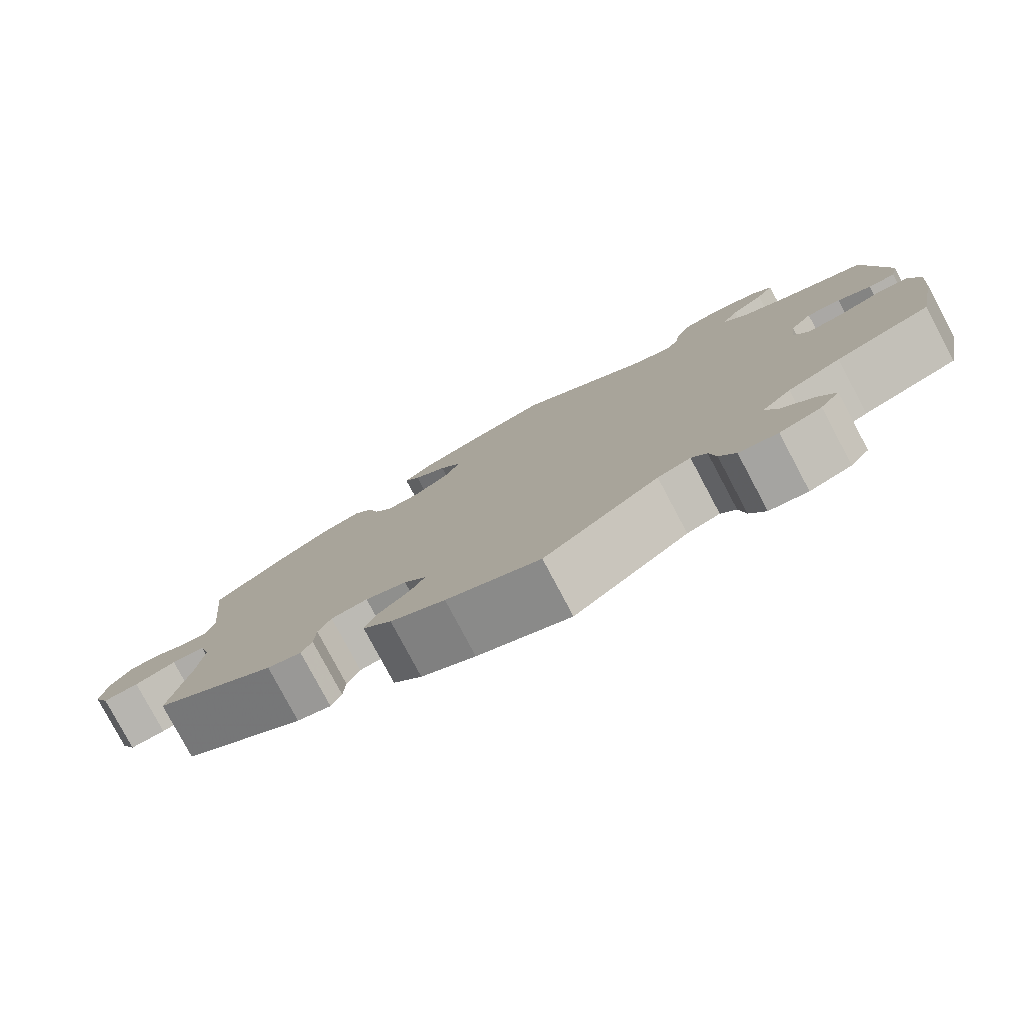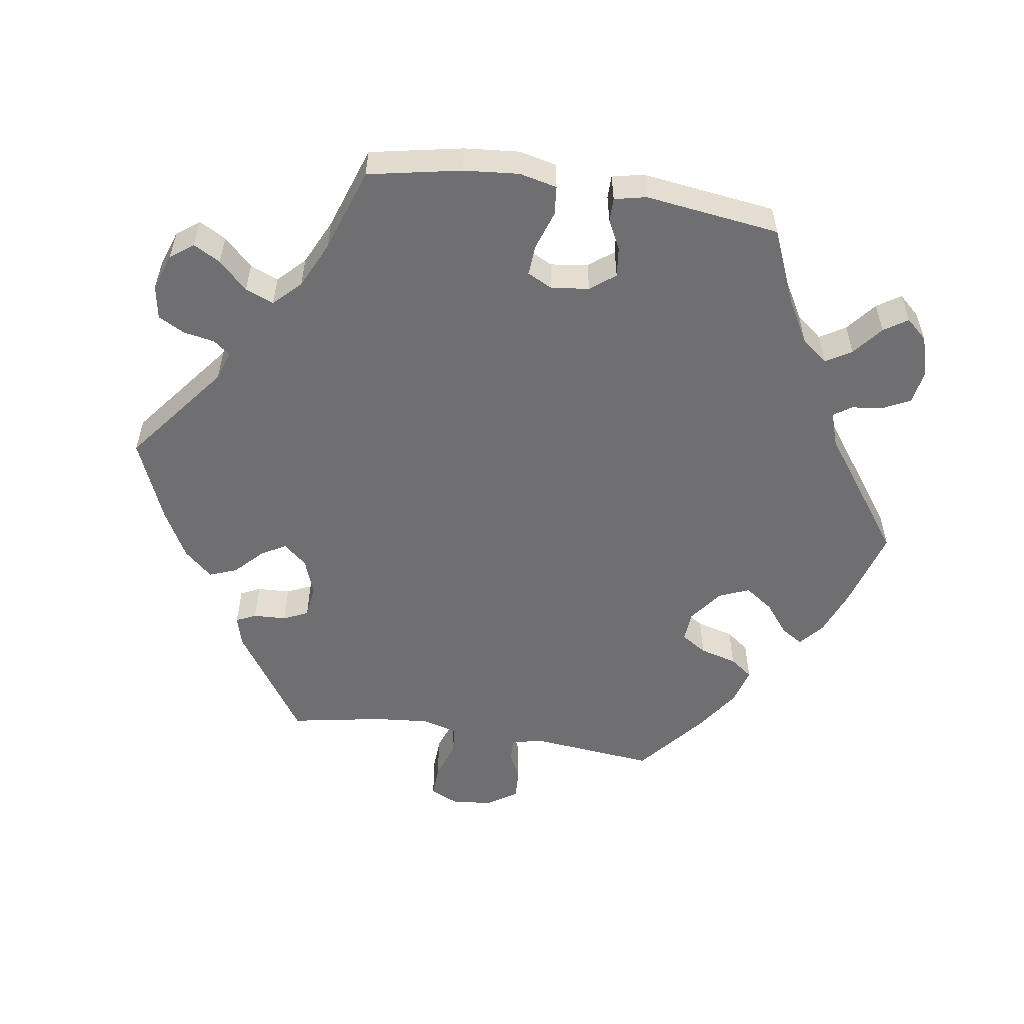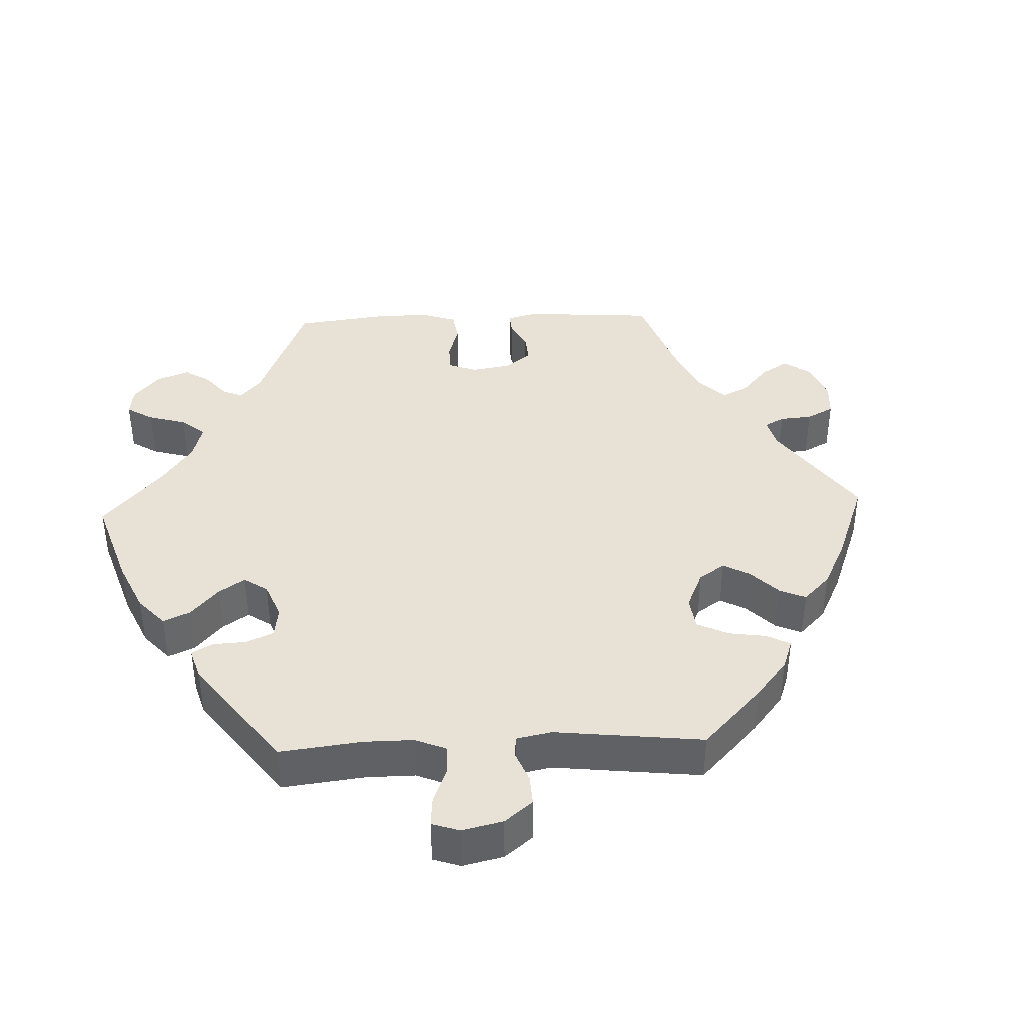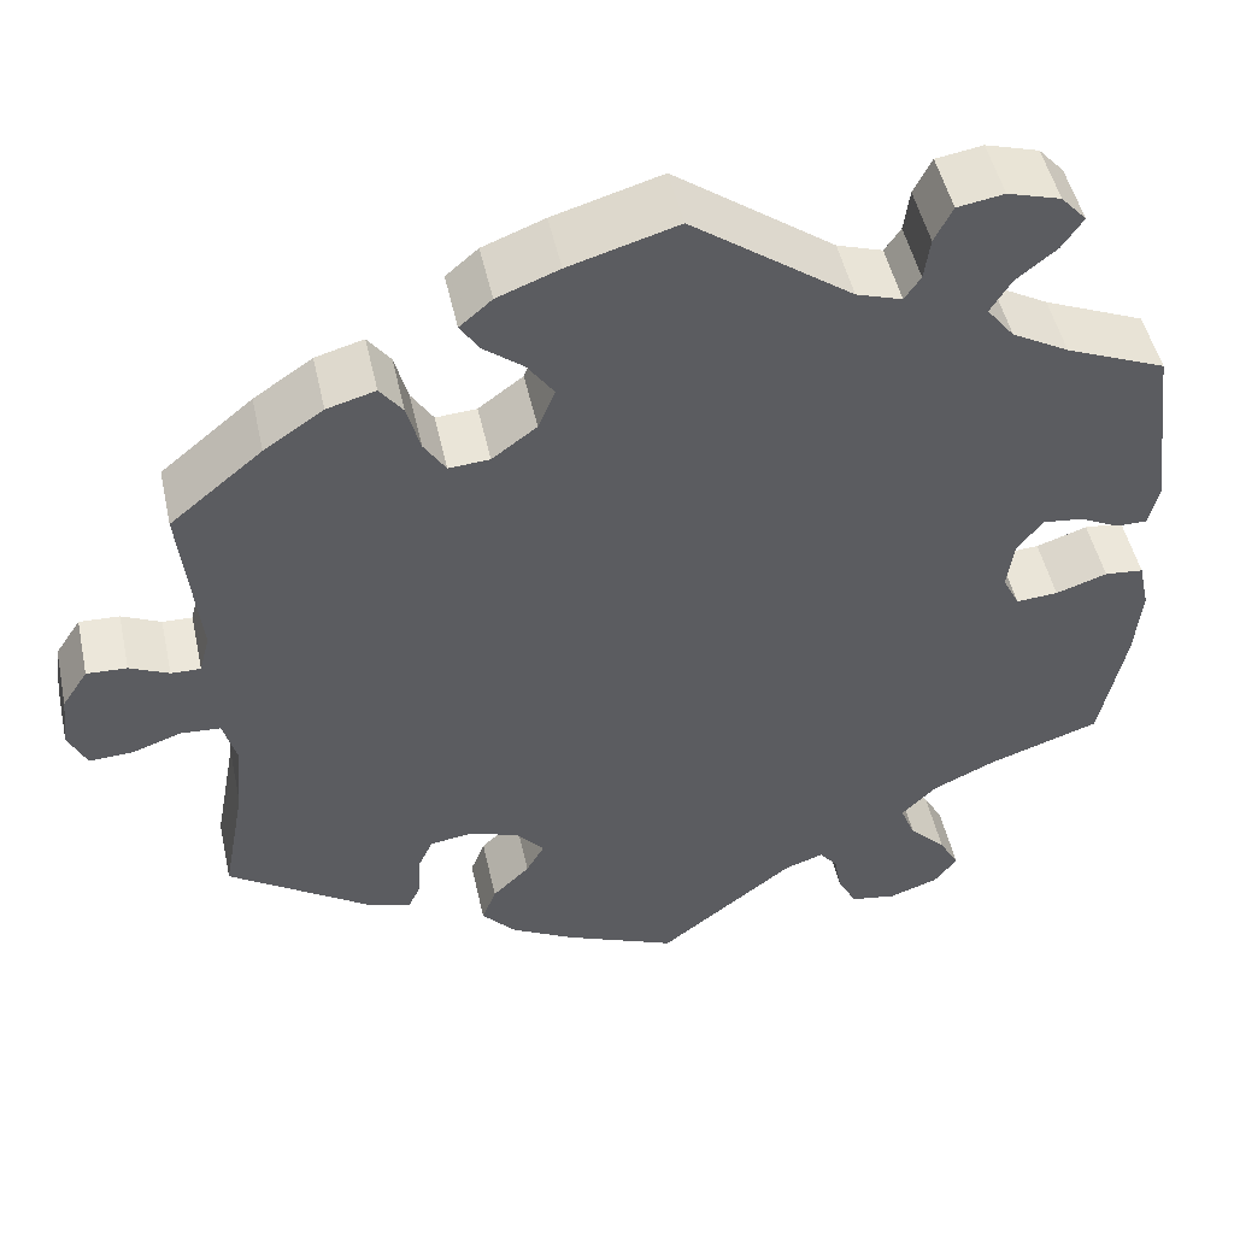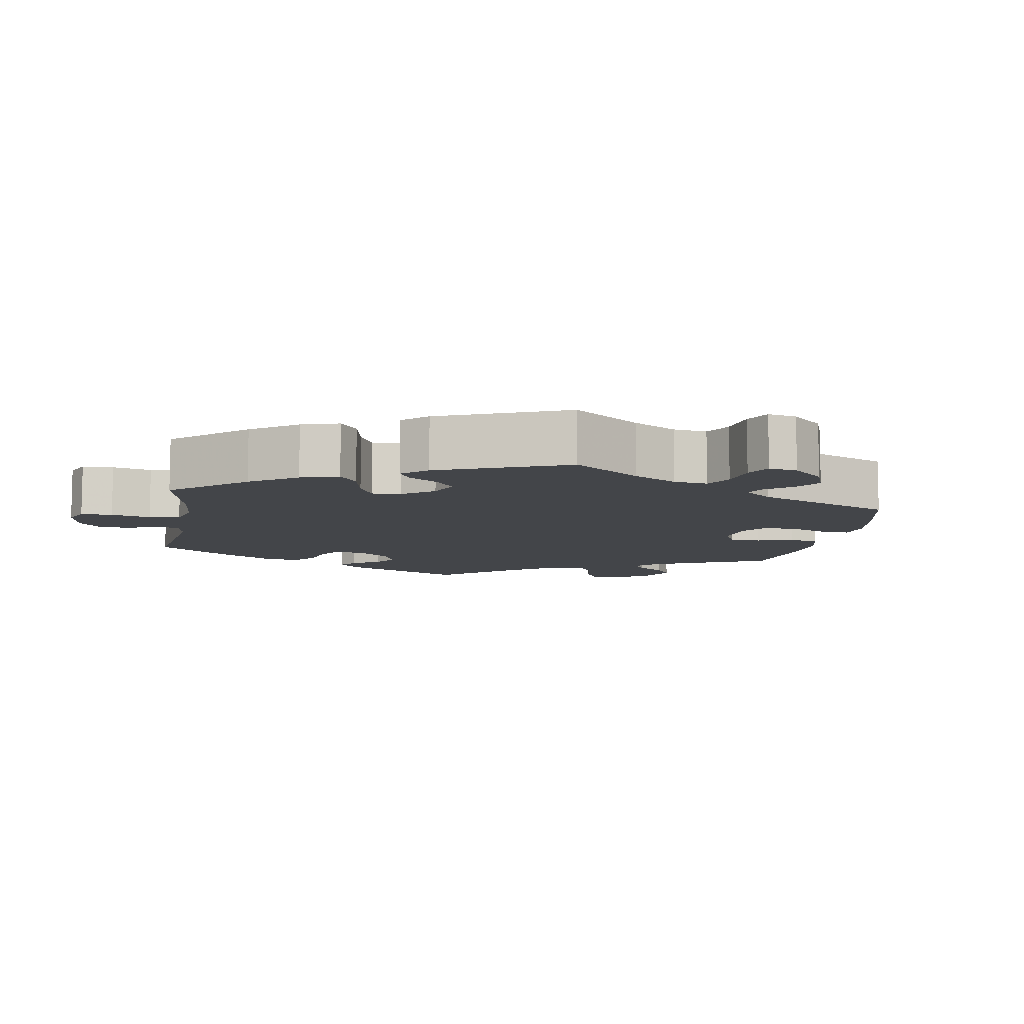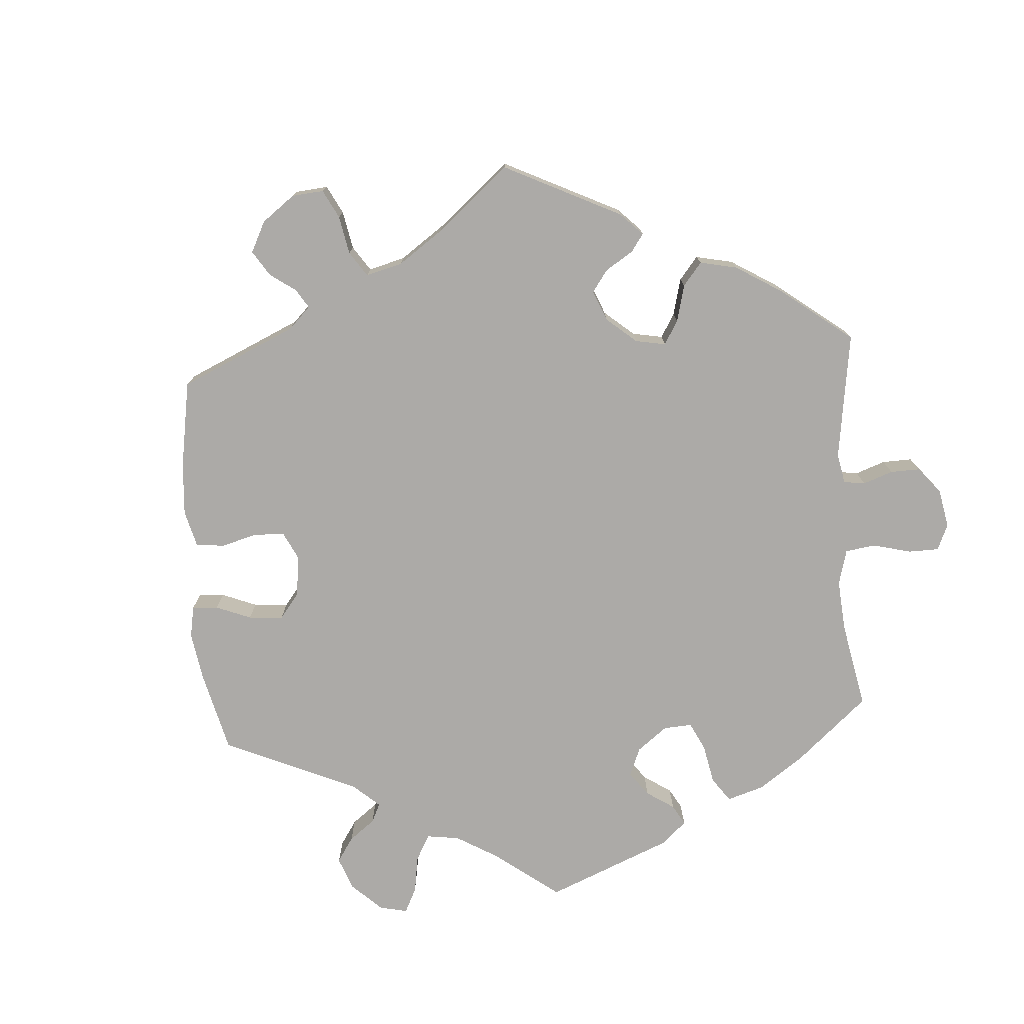
<metadata>
{"format":"obj","ext":"obj","renderer":"f3d","projection":"perspective","resolution":1024,"background":"white","views":[{"elev":-79.6,"azim":-152.0,"up":"+Z"},{"elev":-54.7,"azim":-98.8,"up":"+Y"},{"elev":40.1,"azim":-32.3,"up":"+Y"},{"elev":49.6,"azim":167.6,"up":"+Z"},{"elev":-8.7,"azim":-70.0,"up":"+Y"},{"elev":-76.1,"azim":124.1,"up":"+Y"}]}
</metadata>
<code>
v 0.113 0.07 0.545
v 0.178 0.07 0.52
v 0.212 0.07 0.491
v 0.192 0.07 0.46
v 0.15 0.07 0.427
v 0.122 0.07 0.387
v 0.14 0.07 0.344
v 0.187 0.07 0.309
v 0.23 0.07 0.306
v 0.253 0.07 0.342
v 0.267 0.07 0.394
v 0.291 0.07 0.426
v 0.342 0.07 0.412
v 0.404 0.07 0.37
v 0.501 0.07 0.29
v 0.483 0.07 0.112
v 0.494 0.07 0.07
v 0.525 0.07 0.071
v 0.566 0.07 0.09
v 0.608 0.07 0.092
v 0.635 0.07 0.051
v 0.642 0.07 -0.006
v 0.623 0.07 -0.047
v 0.578 0.07 -0.045
v 0.526 0.07 -0.027
v 0.484 0.07 -0.03
v 0.47 0.07 -0.081
v 0.477 0.07 -0.158
v 0.501 0.07 -0.289
v 0.348 0.07 -0.392
v 0.305 0.07 -0.404
v 0.292 0.07 -0.376
v 0.29 0.07 -0.33
v 0.274 0.07 -0.295
v 0.228 0.07 -0.289
v 0.176 0.07 -0.308
v 0.148 0.07 -0.341
v 0.167 0.07 -0.375
v 0.206 0.07 -0.413
v 0.221 0.07 -0.452
v 0.185 0.07 -0.492
v 0.117 0.07 -0.529
v 0 0.07 -0.578
v -0.143 0.07 -0.466
v -0.184 0.07 -0.452
v -0.203 0.07 -0.476
v -0.211 0.07 -0.52
v -0.231 0.07 -0.557
v -0.279 0.07 -0.565
v -0.331 0.07 -0.547
v -0.355 0.07 -0.515
v -0.334 0.07 -0.477
v -0.295 0.07 -0.437
v -0.279 0.07 -0.397
v -0.316 0.07 -0.36
v -0.382 0.07 -0.329
v -0.5 0.07 -0.289
v -0.526 0.07 -0.158
v -0.533 0.07 -0.08
v -0.521 0.07 -0.027
v -0.48 0.07 -0.023
v -0.426 0.07 -0.041
v -0.382 0.07 -0.044
v -0.364 0.07 -0.008
v -0.371 0.07 0.045
v -0.398 0.07 0.08
v -0.44 0.07 0.075
v -0.482 0.07 0.054
v -0.515 0.07 0.054
v -0.525 0.07 0.099
v -0.5 0.07 0.289
v -0.394 0.07 0.334
v -0.334 0.07 0.368
v -0.305 0.07 0.405
v -0.327 0.07 0.441
v -0.369 0.07 0.475
v -0.391 0.07 0.508
v -0.364 0.07 0.538
v -0.308 0.07 0.555
v -0.259 0.07 0.547
v -0.24 0.07 0.509
v -0.234 0.07 0.464
v -0.217 0.07 0.439
v -0.169 0.07 0.455
v -0.001 0.07 0.578
v 0.113 0 0.545
v 0.178 0 0.52
v 0.212 0 0.491
v 0.192 0 0.46
v 0.15 0 0.427
v 0.122 0 0.387
v 0.14 0 0.344
v 0.187 0 0.309
v 0.23 0 0.306
v 0.253 0 0.342
v 0.267 0 0.394
v 0.291 0 0.426
v 0.342 0 0.412
v 0.404 0 0.37
v 0.501 0 0.29
v 0.483 0 0.112
v 0.494 0 0.07
v 0.525 0 0.071
v 0.566 0 0.09
v 0.608 0 0.092
v 0.635 0 0.051
v 0.642 0 -0.006
v 0.623 0 -0.047
v 0.578 0 -0.045
v 0.526 0 -0.027
v 0.484 0 -0.03
v 0.47 0 -0.081
v 0.477 0 -0.158
v 0.501 0 -0.289
v 0.348 0 -0.392
v 0.305 0 -0.404
v 0.292 0 -0.376
v 0.29 0 -0.33
v 0.274 0 -0.295
v 0.228 0 -0.289
v 0.176 0 -0.308
v 0.148 0 -0.341
v 0.167 0 -0.375
v 0.206 0 -0.413
v 0.221 0 -0.452
v 0.185 0 -0.492
v 0.117 0 -0.529
v 0 0 -0.578
v -0.143 0 -0.466
v -0.184 0 -0.452
v -0.203 0 -0.476
v -0.211 0 -0.52
v -0.231 0 -0.557
v -0.279 0 -0.565
v -0.331 0 -0.547
v -0.355 0 -0.515
v -0.334 0 -0.477
v -0.295 0 -0.437
v -0.279 0 -0.397
v -0.316 0 -0.36
v -0.382 0 -0.329
v -0.5 0 -0.289
v -0.526 0 -0.158
v -0.533 0 -0.08
v -0.521 0 -0.027
v -0.48 0 -0.023
v -0.426 0 -0.041
v -0.382 0 -0.044
v -0.364 0 -0.008
v -0.371 0 0.045
v -0.398 0 0.08
v -0.44 0 0.075
v -0.482 0 0.054
v -0.515 0 0.054
v -0.525 0 0.099
v -0.5 0 0.289
v -0.394 0 0.334
v -0.334 0 0.368
v -0.305 0 0.405
v -0.327 0 0.441
v -0.369 0 0.475
v -0.391 0 0.508
v -0.364 0 0.538
v -0.308 0 0.555
v -0.259 0 0.547
v -0.24 0 0.509
v -0.234 0 0.464
v -0.217 0 0.439
v -0.169 0 0.455
v -0.001 0 0.578
f 84 85 1 2
f 83 84 2 3
f 79 80 81 82
f 79 82 83
f 78 79 83
f 75 76 77 78
f 74 75 78 83
f 73 74 83 3
f 69 70 71 72
f 67 68 69 72
f 66 67 72 73
f 65 66 73 3
f 59 60 61 62
f 59 62 63
f 56 57 58 59
f 55 56 59 63
f 54 55 63 64
f 50 51 52 53
f 50 53 54
f 49 50 54
f 46 47 48 49
f 45 46 49 54
f 44 45 54 64
f 38 39 40 41
f 37 38 41 42
f 30 31 32 33
f 28 29 30 33
f 27 28 33 34
f 26 27 34 35
f 22 23 24 25
f 22 25 26
f 21 22 26
f 18 19 20 21
f 17 18 21 26
f 16 17 26 35
f 10 11 12 13
f 9 10 13 14
f 65 3 4 5
f 65 5 6
f 64 65 6 7
f 44 64 7 8
f 37 42 43 44
f 36 37 44 8
f 35 36 8 9
f 15 16 35
f 9 14 15 35
f 87 86 170 169
f 88 87 169 168
f 167 166 165 164
f 168 167 164
f 168 164 163
f 163 162 161 160
f 168 163 160 159
f 88 168 159 158
f 157 156 155 154
f 157 154 153 152
f 158 157 152 151
f 88 158 151 150
f 147 146 145 144
f 148 147 144
f 144 143 142 141
f 148 144 141 140
f 149 148 140 139
f 138 137 136 135
f 139 138 135
f 139 135 134
f 134 133 132 131
f 139 134 131 130
f 149 139 130 129
f 126 125 124 123
f 127 126 123 122
f 118 117 116 115
f 118 115 114 113
f 119 118 113 112
f 120 119 112 111
f 110 109 108 107
f 111 110 107
f 111 107 106
f 106 105 104 103
f 111 106 103 102
f 120 111 102 101
f 98 97 96 95
f 99 98 95 94
f 90 89 88 150
f 91 90 150
f 92 91 150 149
f 93 92 149 129
f 129 128 127 122
f 93 129 122 121
f 94 93 121 120
f 120 101 100
f 120 100 99 94
f 1 86 87 2
f 2 87 88 3
f 3 88 89 4
f 4 89 90 5
f 5 90 91 6
f 6 91 92 7
f 7 92 93 8
f 8 93 94 9
f 9 94 95 10
f 10 95 96 11
f 11 96 97 12
f 12 97 98 13
f 13 98 99 14
f 14 99 100 15
f 15 100 101 16
f 16 101 102 17
f 17 102 103 18
f 18 103 104 19
f 19 104 105 20
f 20 105 106 21
f 21 106 107 22
f 22 107 108 23
f 23 108 109 24
f 24 109 110 25
f 25 110 111 26
f 26 111 112 27
f 27 112 113 28
f 28 113 114 29
f 29 114 115 30
f 30 115 116 31
f 31 116 117 32
f 32 117 118 33
f 33 118 119 34
f 34 119 120 35
f 35 120 121 36
f 36 121 122 37
f 37 122 123 38
f 38 123 124 39
f 39 124 125 40
f 40 125 126 41
f 41 126 127 42
f 42 127 128 43
f 43 128 129 44
f 44 129 130 45
f 45 130 131 46
f 46 131 132 47
f 47 132 133 48
f 48 133 134 49
f 49 134 135 50
f 50 135 136 51
f 51 136 137 52
f 52 137 138 53
f 53 138 139 54
f 54 139 140 55
f 55 140 141 56
f 56 141 142 57
f 57 142 143 58
f 58 143 144 59
f 59 144 145 60
f 60 145 146 61
f 61 146 147 62
f 62 147 148 63
f 63 148 149 64
f 64 149 150 65
f 65 150 151 66
f 66 151 152 67
f 67 152 153 68
f 68 153 154 69
f 69 154 155 70
f 70 155 156 71
f 71 156 157 72
f 72 157 158 73
f 73 158 159 74
f 74 159 160 75
f 75 160 161 76
f 76 161 162 77
f 77 162 163 78
f 78 163 164 79
f 79 164 165 80
f 80 165 166 81
f 81 166 167 82
f 82 167 168 83
f 83 168 169 84
f 84 169 170 85
f 85 170 86 1

</code>
